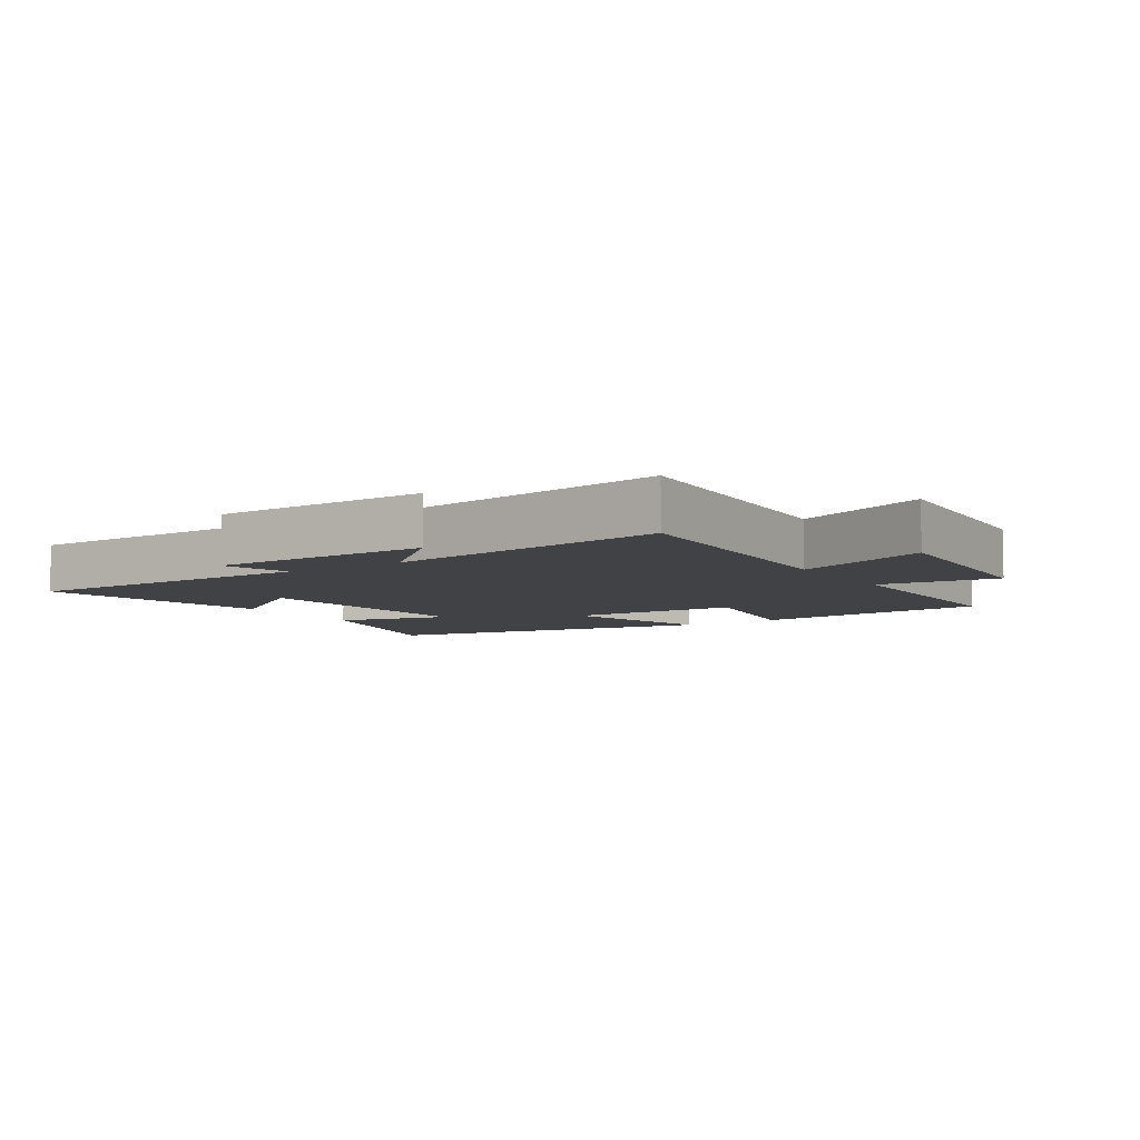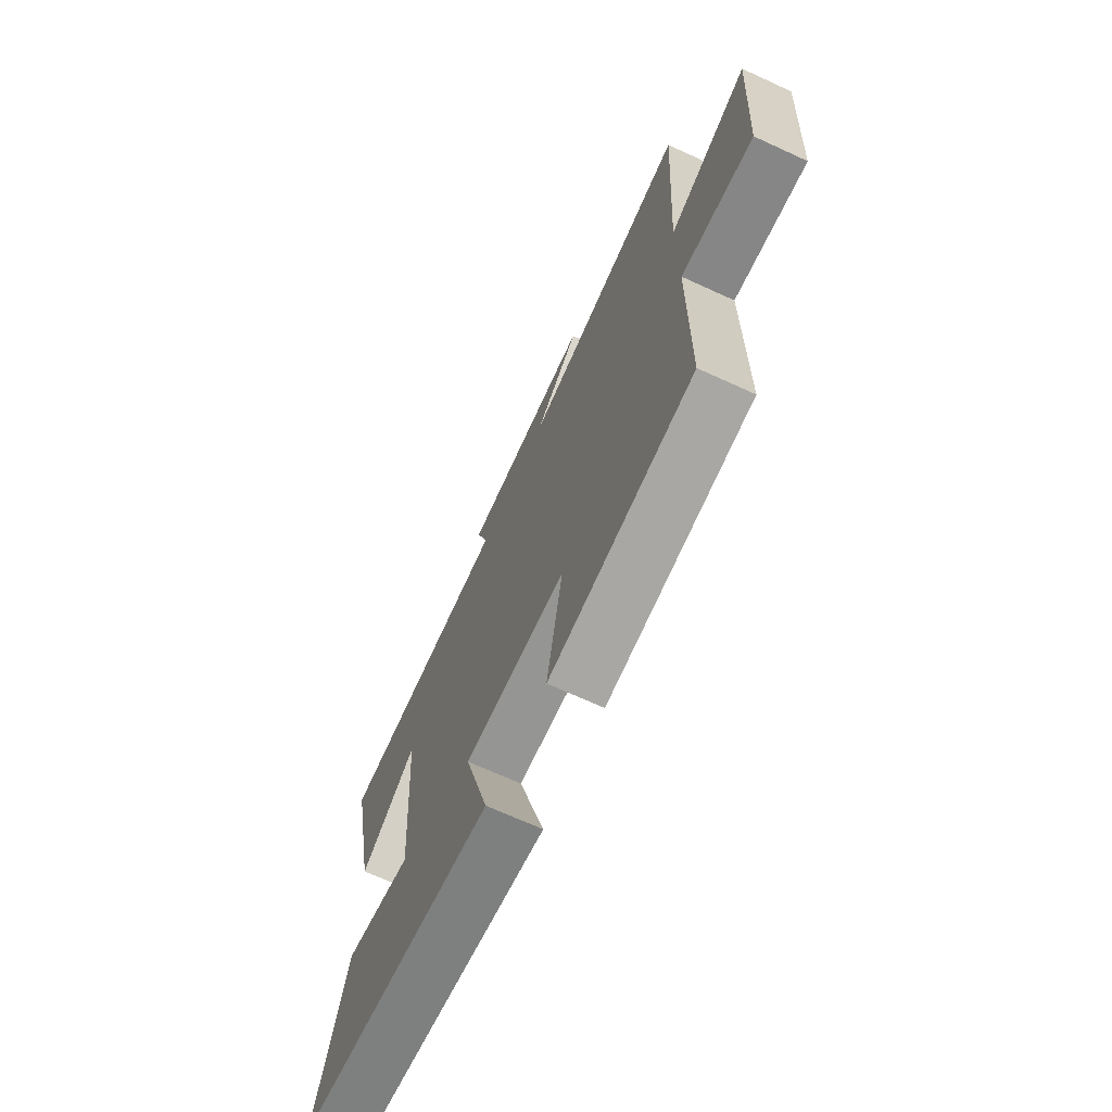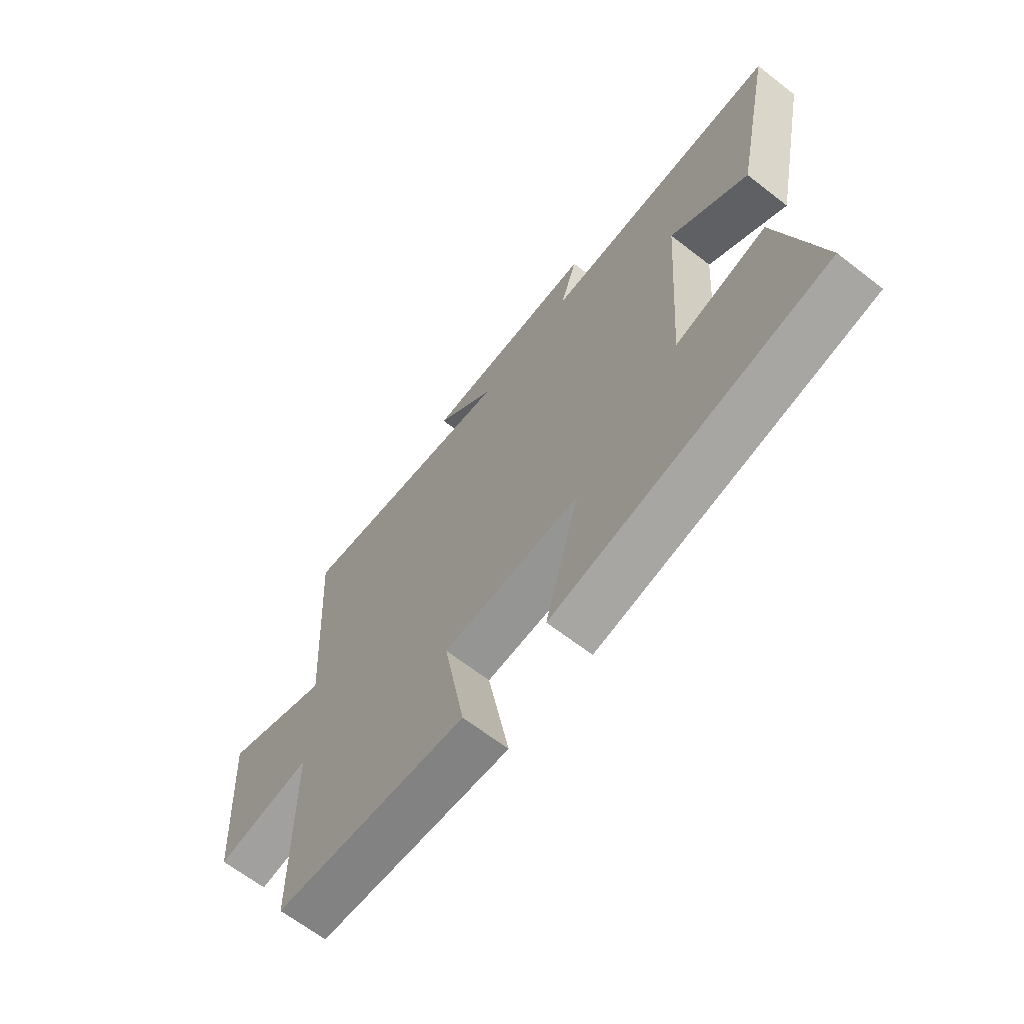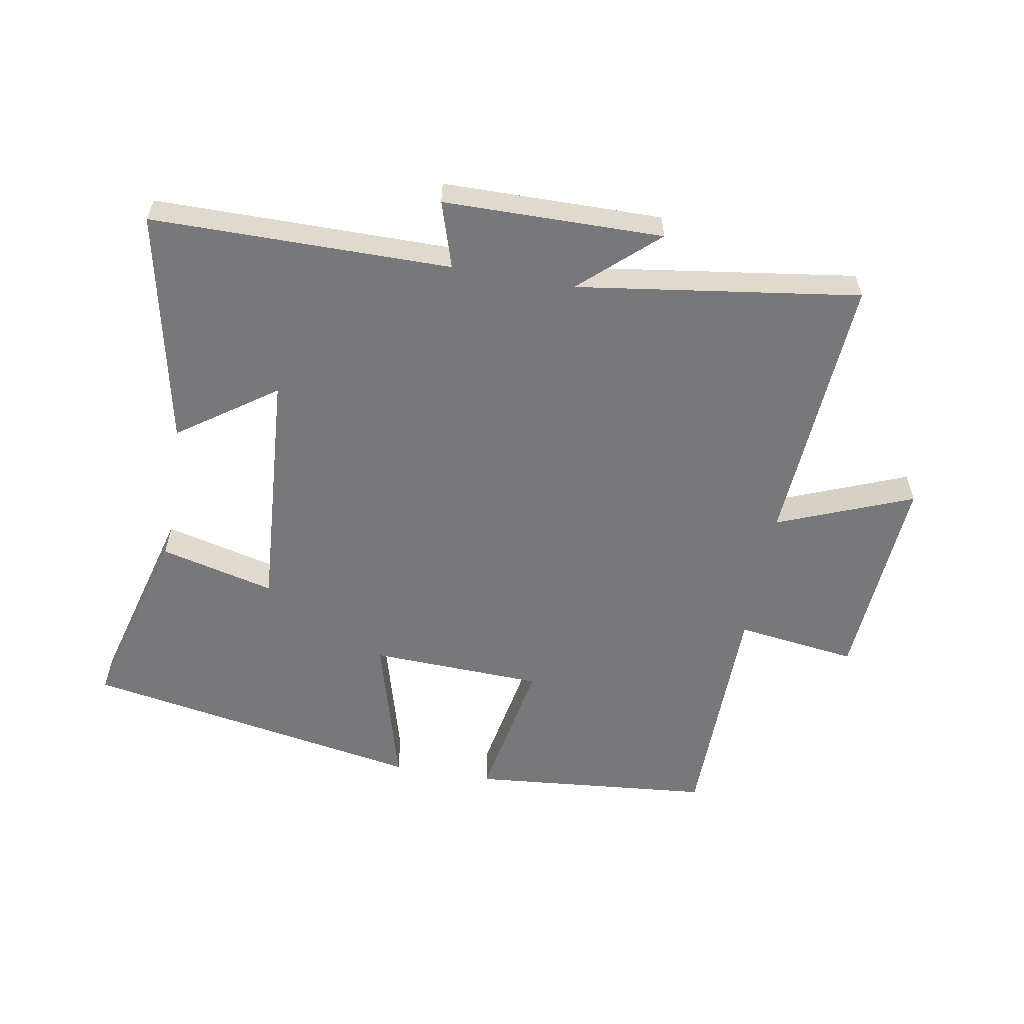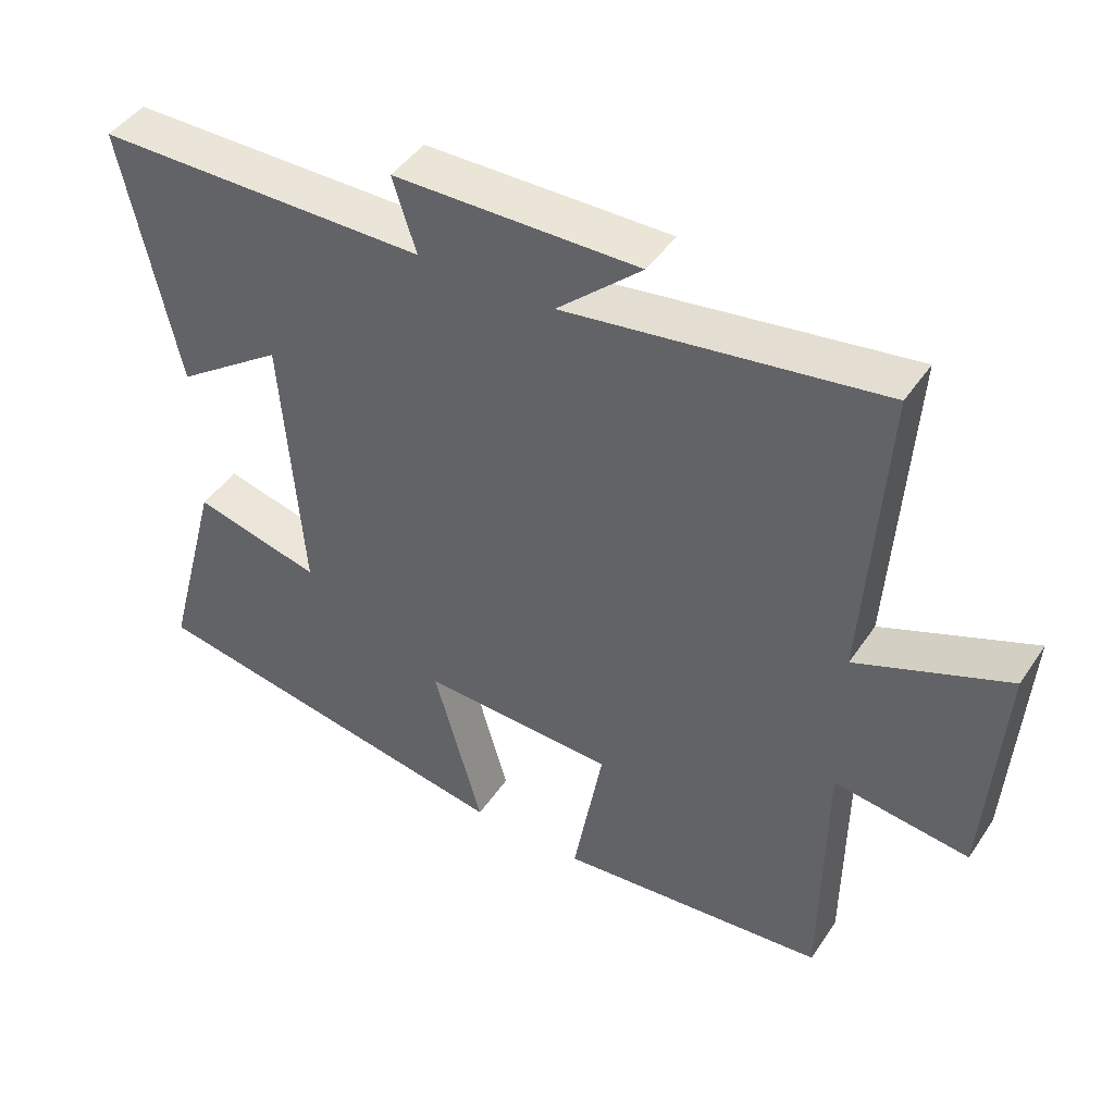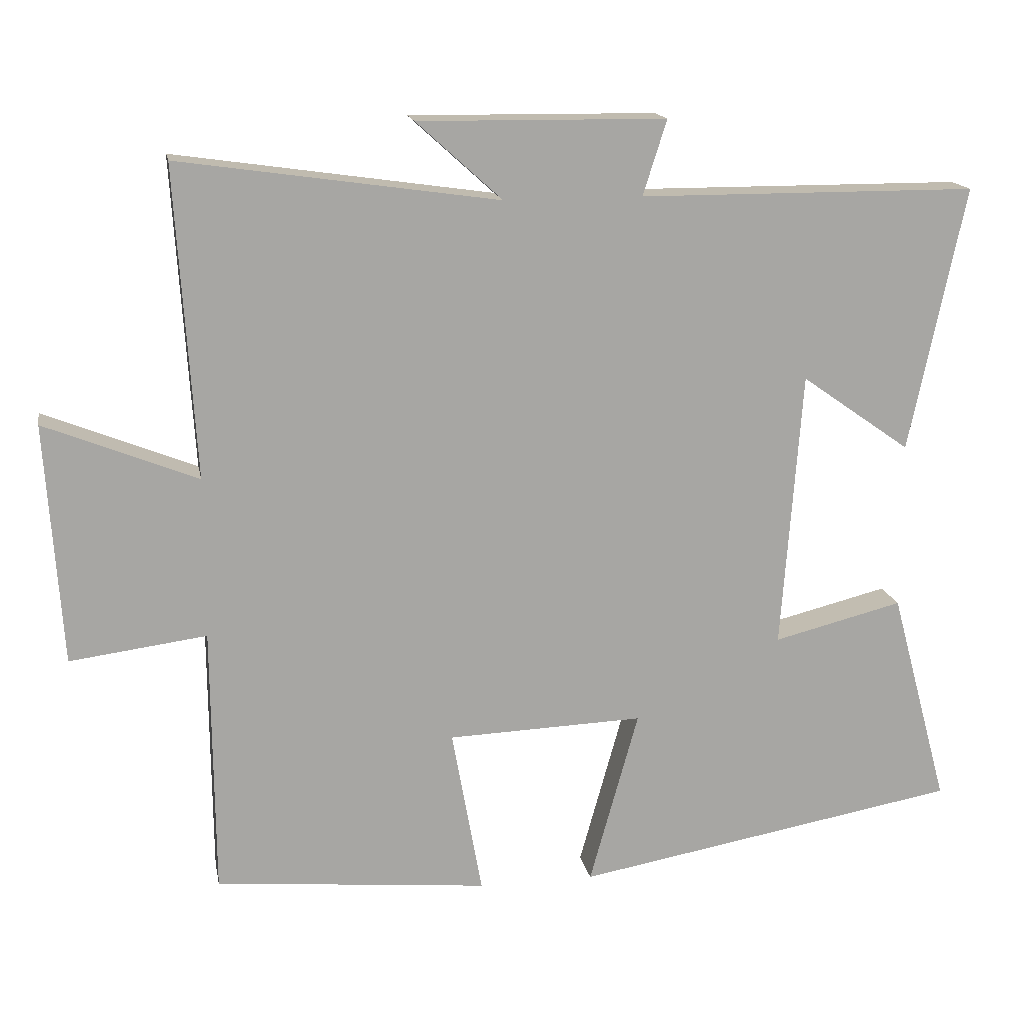
<metadata>
{"format":"obj","ext":"obj","renderer":"f3d","projection":"perspective","resolution":1024,"background":"white","views":[{"elev":-6.7,"azim":33.0,"up":"+Y"},{"elev":-69.3,"azim":65.4,"up":"+Z"},{"elev":-65.6,"azim":-127.9,"up":"+Z"},{"elev":-57.5,"azim":-10.1,"up":"+Y"},{"elev":44.9,"azim":31.8,"up":"+Z"},{"elev":16.0,"azim":169.4,"up":"+Z"}]}
</metadata>
<code>
v -0.581 0.07 -0.405
v -0.5 0.07 -0.104
v -0.32 0.07 -0.149
v -0.348 0.07 0.237
v -0.5 0.07 0.13
v -0.577 0.07 0.498
v -0.108 0.07 0.5
v -0.141 0.07 0.604
v 0.203 0.07 0.608
v 0.084 0.07 0.5
v 0.527 0.07 0.564
v 0.5 0.07 0.133
v 0.712 0.07 0.218
v 0.69 0.07 -0.116
v 0.5 0.07 -0.091
v 0.497 0.07 -0.464
v 0.117 0.07 -0.5
v 0.159 0.07 -0.266
v -0.113 0.07 -0.256
v -0.045 0.07 -0.5
v -0.581 0 -0.405
v -0.5 0 -0.104
v -0.32 0 -0.149
v -0.348 0 0.237
v -0.5 0 0.13
v -0.577 0 0.498
v -0.108 0 0.5
v -0.141 0 0.604
v 0.203 0 0.608
v 0.084 0 0.5
v 0.527 0 0.564
v 0.5 0 0.133
v 0.712 0 0.218
v 0.69 0 -0.116
v 0.5 0 -0.091
v 0.497 0 -0.464
v 0.117 0 -0.5
v 0.159 0 -0.266
v -0.113 0 -0.256
v -0.045 0 -0.5
f 1 2 3
f 20 1 3
f 19 20 3
f 18 19 3 4
f 15 16 17 18
f 15 18 4
f 12 13 14 15
f 12 15 4
f 10 11 12 4
f 7 8 9 10
f 7 10 4
f 4 5 6 7
f 23 22 21
f 23 21 40
f 23 40 39
f 24 23 39 38
f 38 37 36 35
f 24 38 35
f 35 34 33 32
f 24 35 32
f 24 32 31 30
f 30 29 28 27
f 24 30 27
f 27 26 25 24
f 1 21 22 2
f 2 22 23 3
f 3 23 24 4
f 4 24 25 5
f 5 25 26 6
f 6 26 27 7
f 7 27 28 8
f 8 28 29 9
f 9 29 30 10
f 10 30 31 11
f 11 31 32 12
f 12 32 33 13
f 13 33 34 14
f 14 34 35 15
f 15 35 36 16
f 16 36 37 17
f 17 37 38 18
f 18 38 39 19
f 19 39 40 20
f 20 40 21 1

</code>
